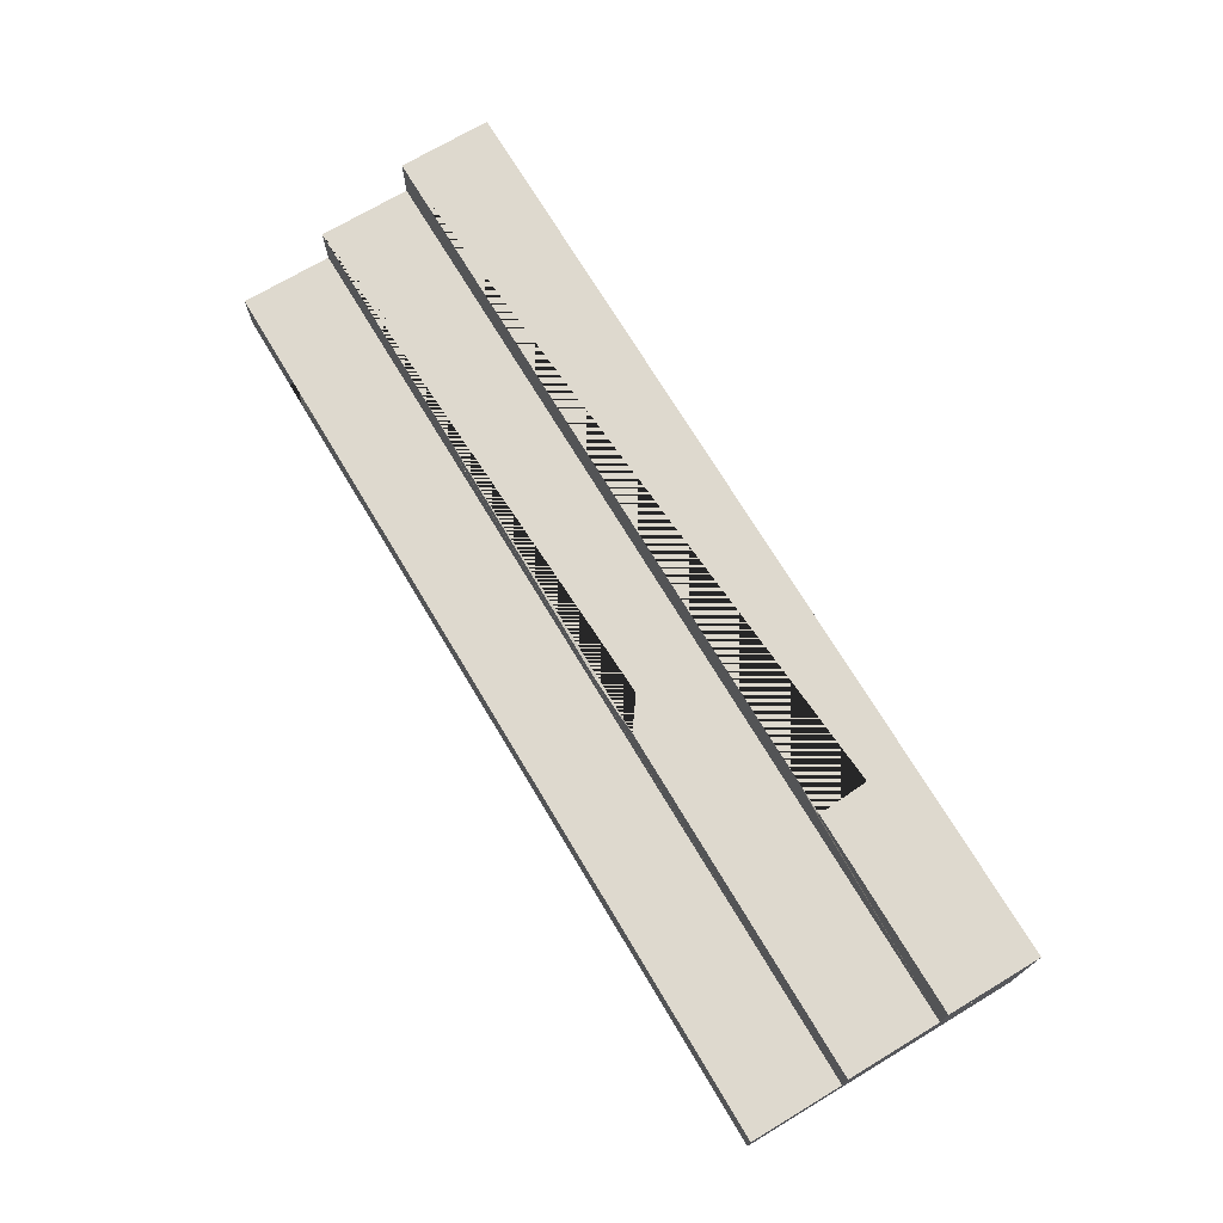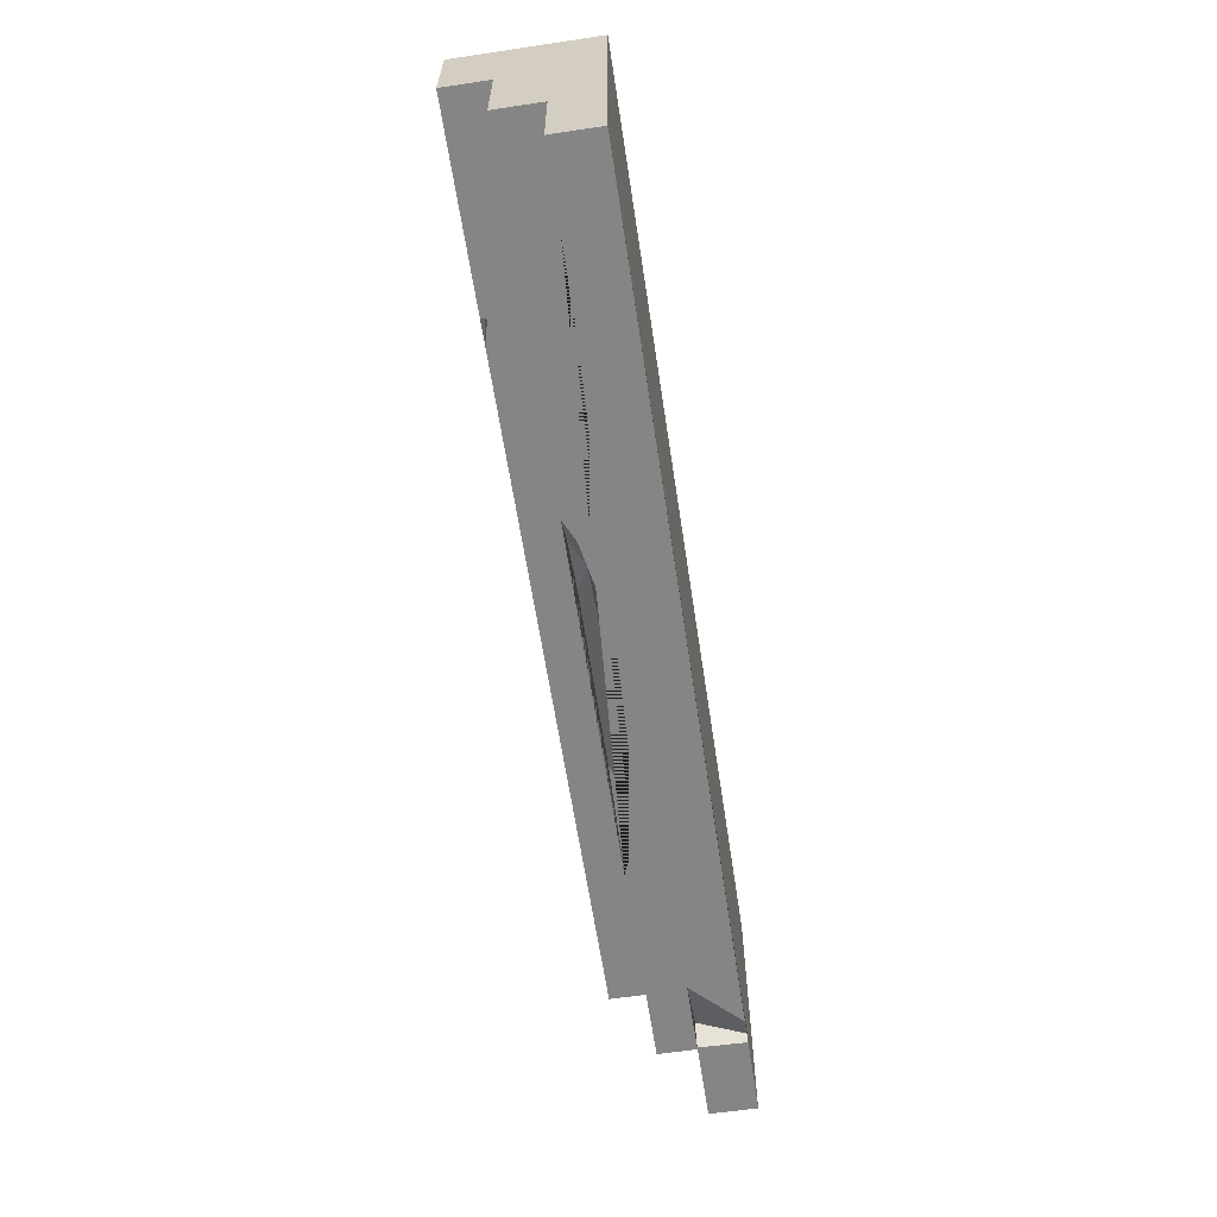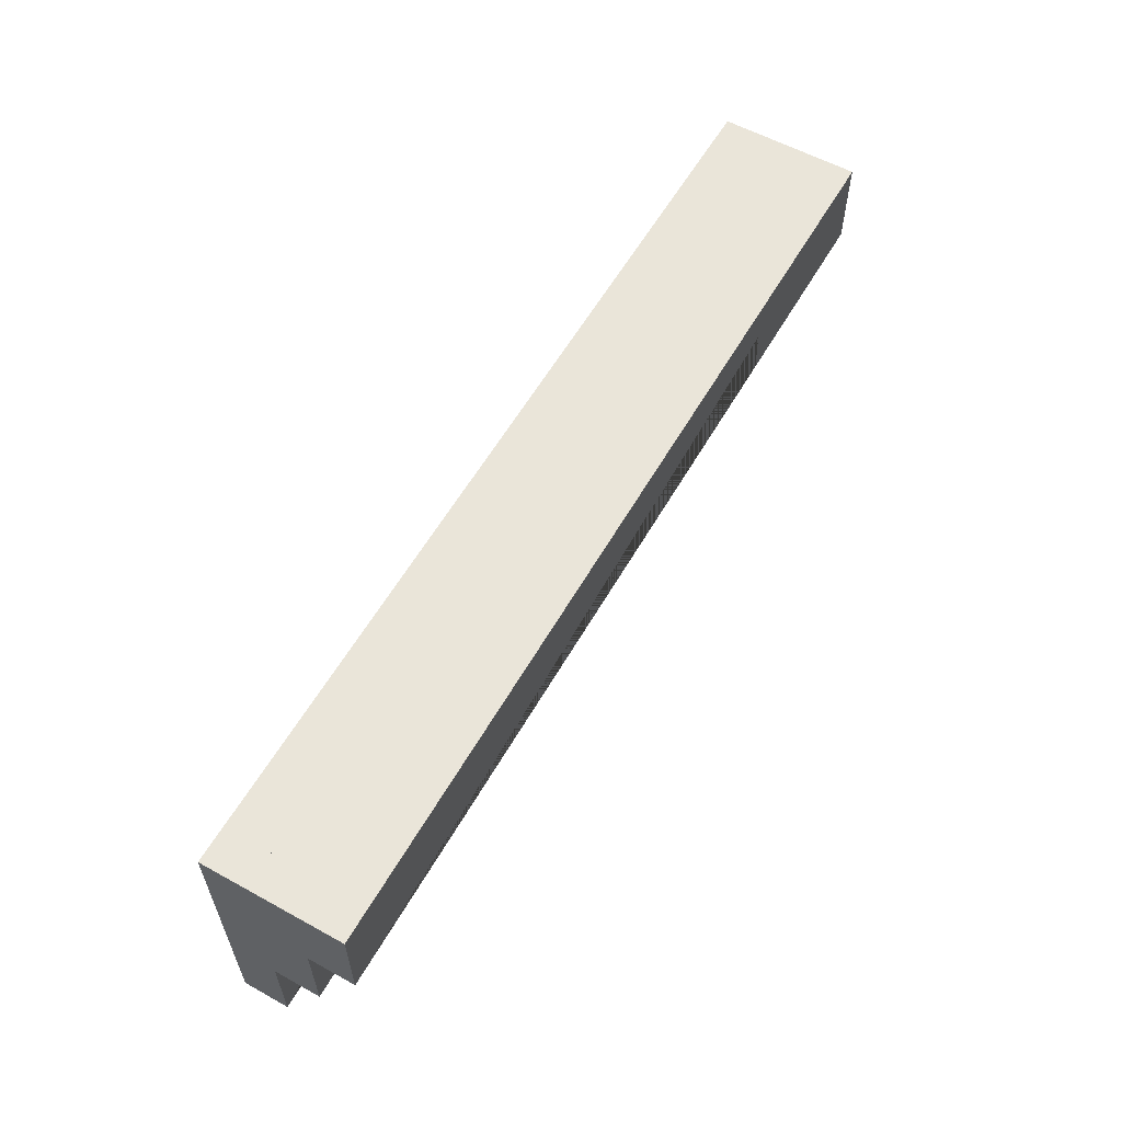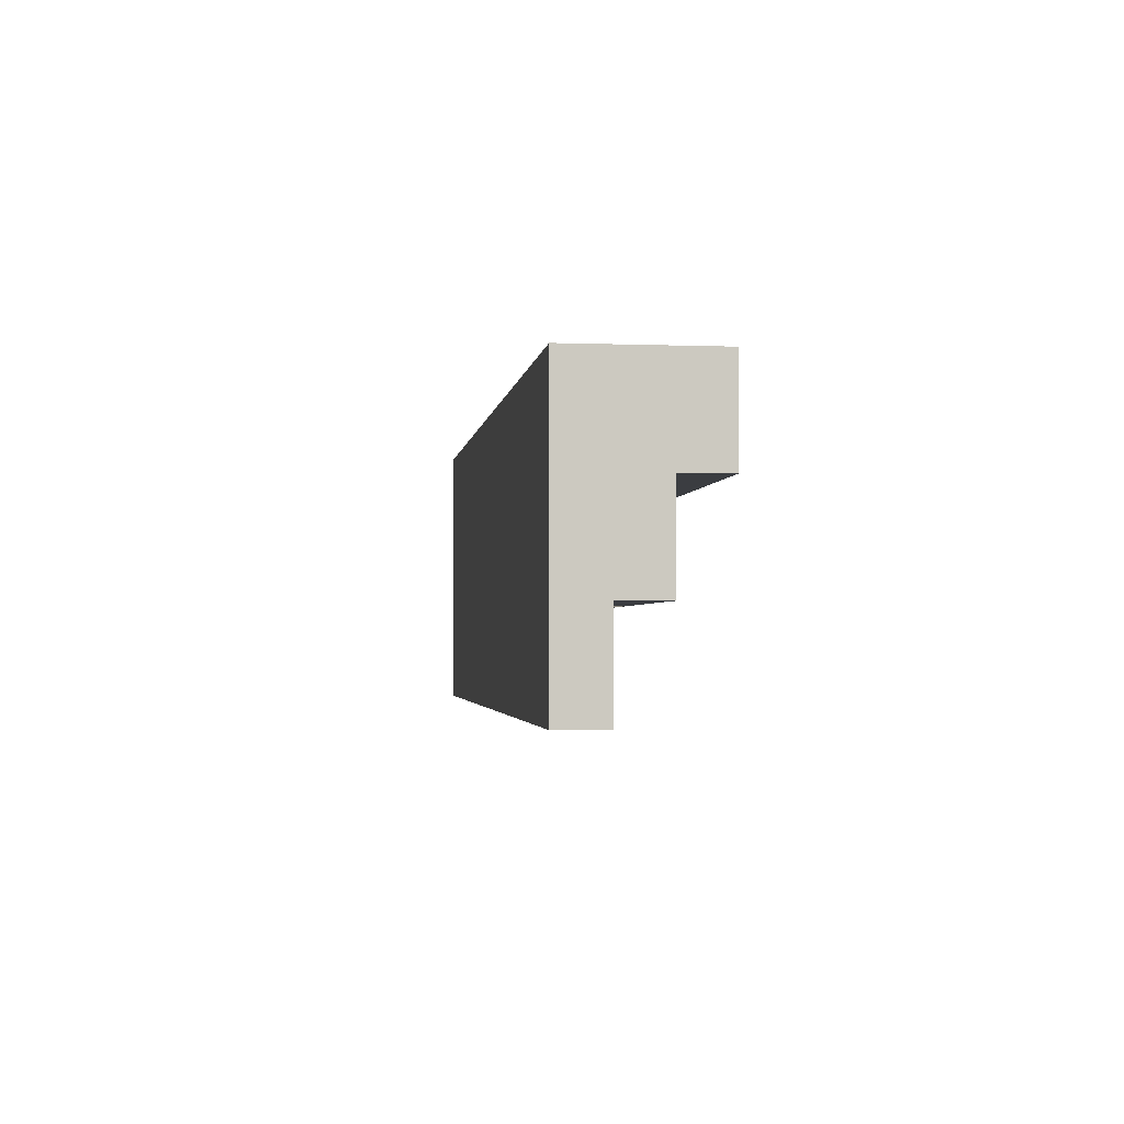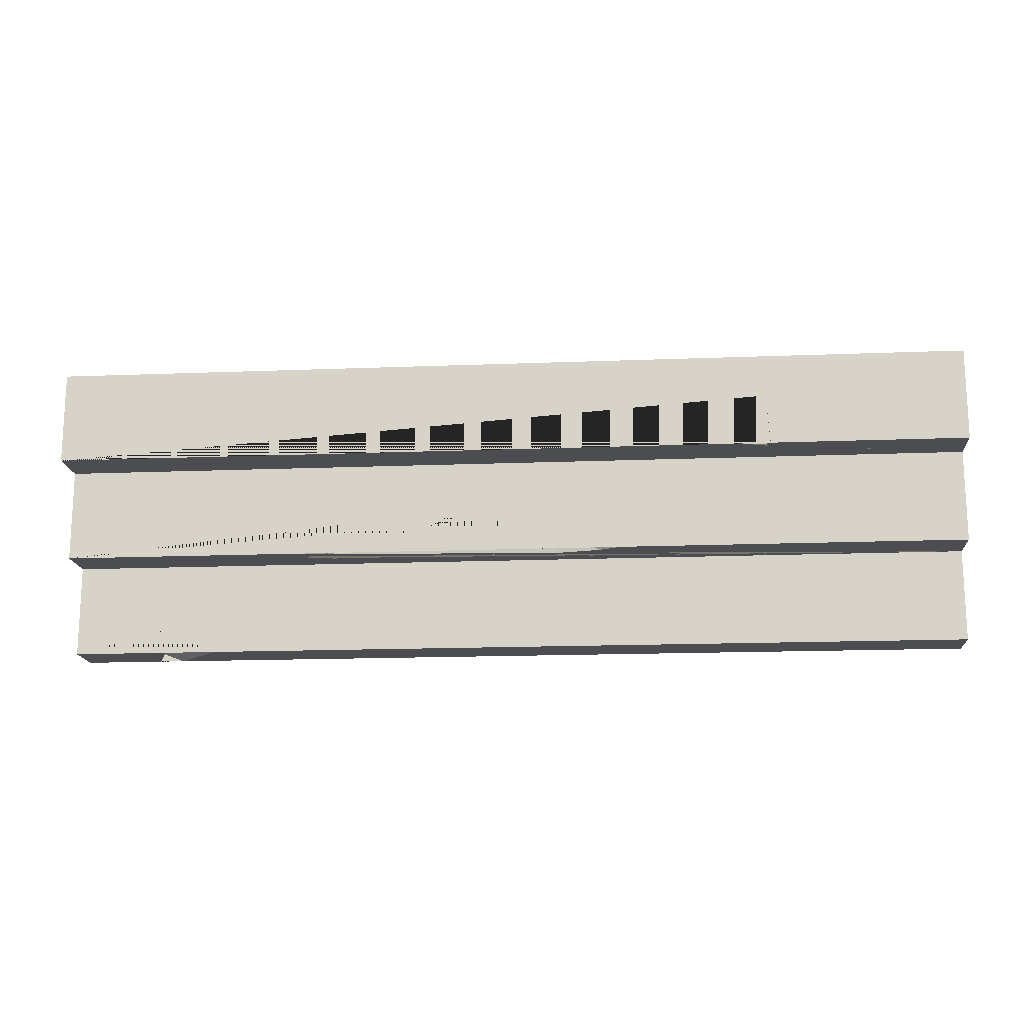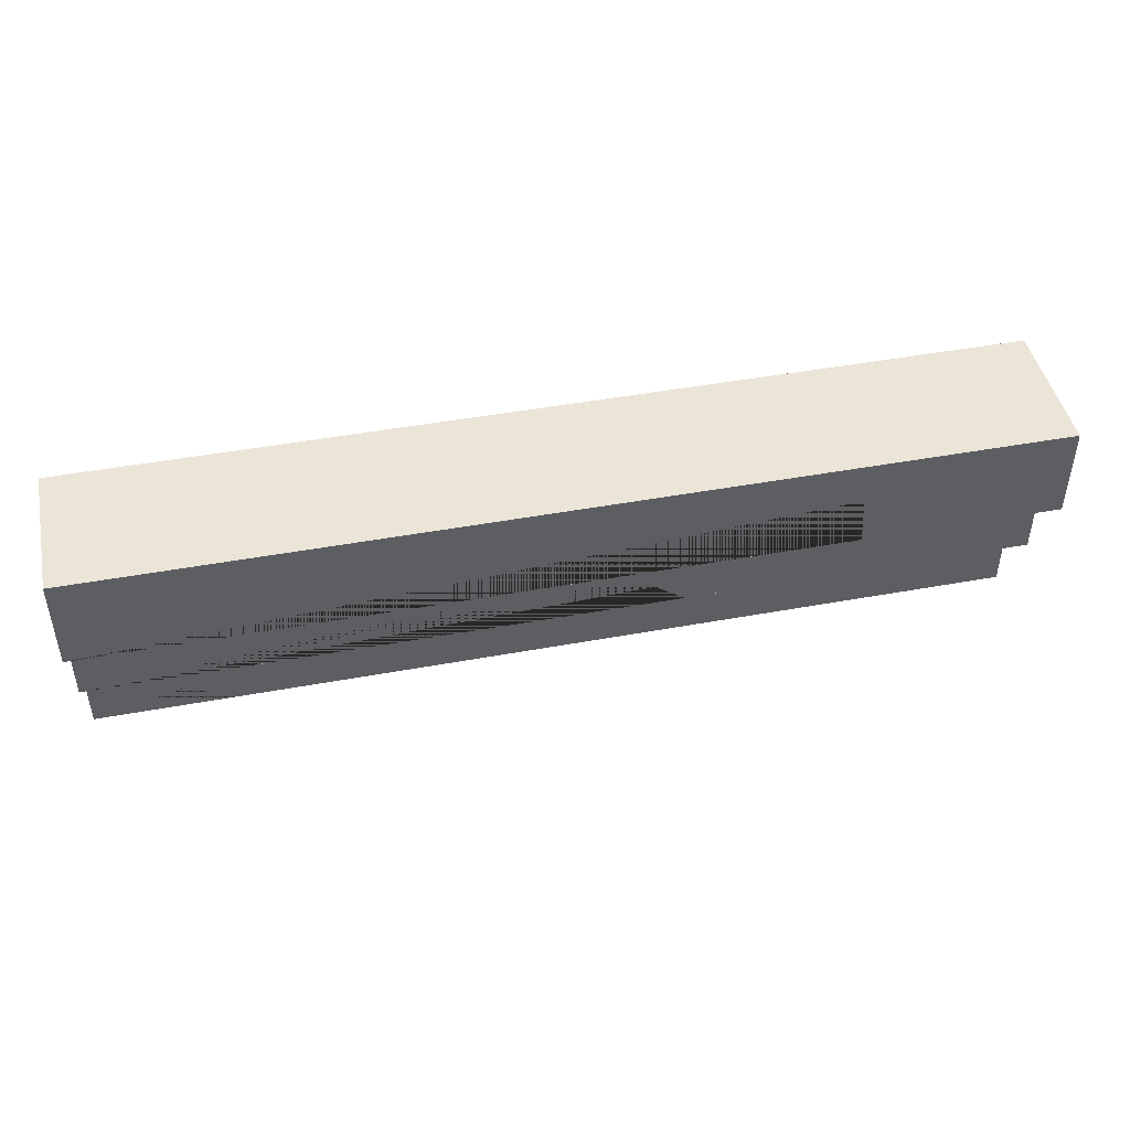
<metadata>
{"format":"obj","ext":"obj","renderer":"f3d","projection":"perspective","resolution":1024,"background":"white","views":[{"elev":71.5,"azim":-120.9,"up":"+Y"},{"elev":-61.9,"azim":-81.4,"up":"+Z"},{"elev":58.2,"azim":119.6,"up":"+Z"},{"elev":-2.3,"azim":82.6,"up":"+Z"},{"elev":-16.0,"azim":-175.3,"up":"+Z"},{"elev":45.6,"azim":168.0,"up":"+Z"}]}
</metadata>
<code>
o Cube
v -0.1213 0.1709 0.6452
v 0.418 0.1524 0.6102
v 1 0.1 0.4
v 1 0 0.4
v 1 0.1 1
v 1 0 1
v -1 0.1 0.4
v -1 0 0.4
v -1 0.1 1
v -1 0 1
v 1 0.2 0.6
v 1 0.1 0.6
v 1 0.2 1
v 1 0.1 1
v -1 0.2 0.6
v -1 0.1 0.6
v -1 0.2 1
v -1 0.1 1
v 1 0.3 0.8
v 1 0.2 0.8
v 1 0.3 1
v 1 0.2 1
v -1 0.3 0.8
v -1 0.2 0.8
v -1 0.3 1
v -1 0.2 1
v -0.05494 0.2 0.6789
v -0.1795 0.2 0.6473
v -0.2444 0.2 0.6
v -0.1977 0.1778 0.6
v 0.3284 0.2 0.6699
v 0.5068 0.2 0.6229
v 0.5422 0.2 0.6
v 0.4434 0.1566 0.6
v 0.4225 0.1519 0.6
v -0.1024 0.1592 0.6
v 0.3998 0.1502 0.6
v 0.7796 0 0.4
v 0.8091 0.1 0.4509
v 0.6816 0.1 0.4
v 0.8243 0 0.4178
v 0.8315 0 0.4
v 0.8298 0.1 0.4
v -0.5682 0.3 0.9087
v -0.5108 0.3 0.8
v -0.5682 0.2795 0.8
v -0.5753 0.3 0.8
f 1 27 31 2
f 1 28 27
f 2 32 33 34
f 3 43 39 40 7 9 5
f 6 5 9 10
f 10 9 7 8
f 8 38 41 42 4 6 10
f 4 3 5 6
f 8 7 40 38
f 11 33 32 31 27 28 29 15 17 13
f 14 13 17 18
f 18 17 15 16
f 16 12 14 18
f 12 11 13 14
f 16 15 29 30 36 37 35 34 33 11 12
f 19 45 44 47 23 25 21
f 22 21 25 26
f 26 25 23 24
f 24 20 22 26
f 20 19 21 22
f 24 23 47 46 45 19 20
f 32 2 31
f 36 1 2 37
f 28 1 30 29
f 37 2 35
f 30 1 36
f 35 2 34
f 41 39 43 42
f 42 43 3 4
f 39 41 38 40
f 44 46 47
f 46 44 45

</code>
